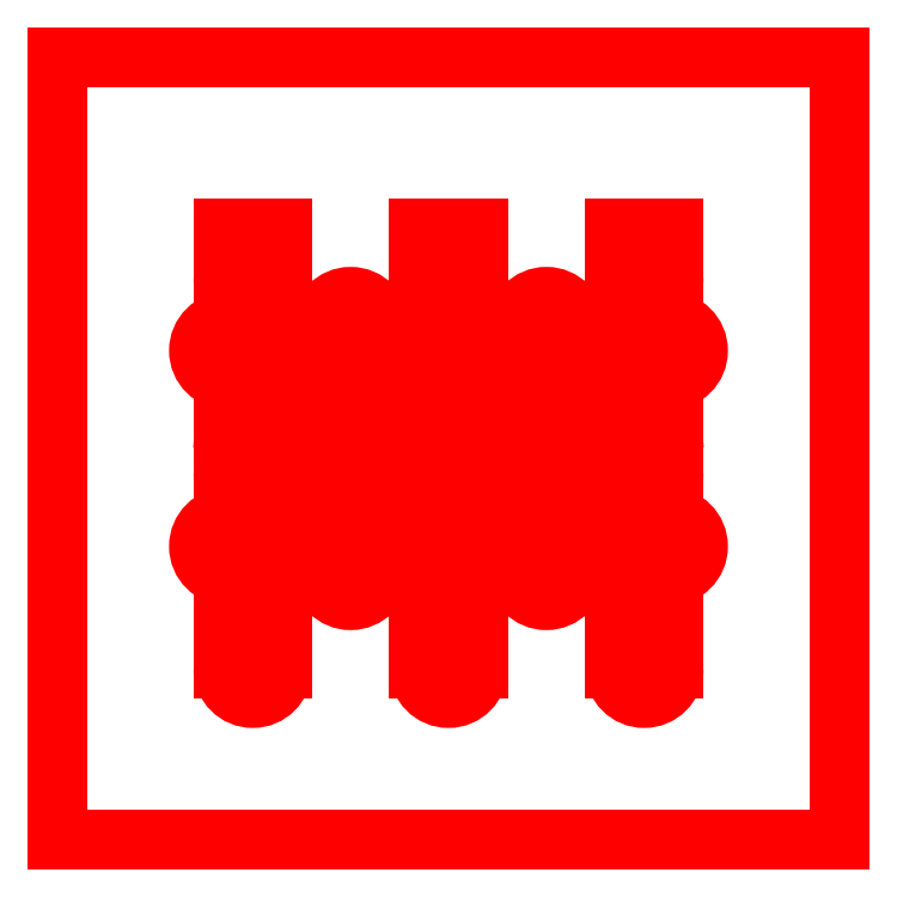
<metadata>
{"format":"dxf","ext":"dxf","renderer":"ezdxf+matplotlib","layout":"modelspace","background":"white","min_lineweight":24,"dpi":150}
</metadata>
<code>
0
SECTION
2
ENTITIES
0
LINE
8
TOP
10
17.5
20
33
30
0
11
22.5
21
33
31
0
0
LINE
8
TOP
10
17.5
20
27
30
0
11
22.5
21
27
31
0
0
LINE
8
TOP
10
37.5
20
33
30
0
11
42.5
21
33
31
0
0
LINE
8
TOP
10
37.5
20
27
30
0
11
42.5
21
27
31
0
0
LINE
8
TOP
10
57.5
20
33
30
0
11
62.5
21
33
31
0
0
LINE
8
TOP
10
57.5
20
27
30
0
11
62.5
21
27
31
0
0
LINE
8
TOP
10
27.5
20
43
30
0
11
32.5
21
43
31
0
0
LINE
8
TOP
10
27.5
20
37
30
0
11
32.5
21
37
31
0
0
LINE
8
TOP
10
47.5
20
43
30
0
11
52.5
21
43
31
0
0
LINE
8
TOP
10
47.5
20
37
30
0
11
52.5
21
37
31
0
0
LINE
8
TOP
10
17.5
20
53
30
0
11
22.5
21
53
31
0
0
LINE
8
TOP
10
17.5
20
47
30
0
11
22.5
21
47
31
0
0
LINE
8
TOP
10
37.5
20
53
30
0
11
42.5
21
53
31
0
0
LINE
8
TOP
10
37.5
20
47
30
0
11
42.5
21
47
31
0
0
LINE
8
TOP
10
57.5
20
53
30
0
11
62.5
21
53
31
0
0
LINE
8
TOP
10
57.5
20
47
30
0
11
62.5
21
47
31
0
0
LINE
8
TOP
10
23
20
17.5
30
0
11
23
21
22.5
31
0
0
LINE
8
TOP
10
17
20
17.5
30
0
11
17
21
22.5
31
0
0
LINE
8
TOP
10
23
20
37.5
30
0
11
23
21
42.5
31
0
0
LINE
8
TOP
10
17
20
37.5
30
0
11
17
21
42.5
31
0
0
LINE
8
TOP
10
23
20
57.5
30
0
11
23
21
62.5
31
0
0
LINE
8
TOP
10
17
20
57.5
30
0
11
17
21
62.5
31
0
0
LINE
8
TOP
10
33
20
27.5
30
0
11
33
21
32.5
31
0
0
LINE
8
TOP
10
27
20
27.5
30
0
11
27
21
32.5
31
0
0
LINE
8
TOP
10
33
20
47.5
30
0
11
33
21
52.5
31
0
0
LINE
8
TOP
10
27
20
47.5
30
0
11
27
21
52.5
31
0
0
LINE
8
TOP
10
43
20
17.5
30
0
11
43
21
22.5
31
0
0
LINE
8
TOP
10
37
20
17.5
30
0
11
37
21
22.5
31
0
0
LINE
8
TOP
10
43
20
37.5
30
0
11
43
21
42.5
31
0
0
LINE
8
TOP
10
37
20
37.5
30
0
11
37
21
42.5
31
0
0
LINE
8
TOP
10
43
20
57.5
30
0
11
43
21
62.5
31
0
0
LINE
8
TOP
10
37
20
57.5
30
0
11
37
21
62.5
31
0
0
LINE
8
TOP
10
53
20
27.5
30
0
11
53
21
32.5
31
0
0
LINE
8
TOP
10
47
20
27.5
30
0
11
47
21
32.5
31
0
0
LINE
8
TOP
10
53
20
47.5
30
0
11
53
21
52.5
31
0
0
LINE
8
TOP
10
47
20
47.5
30
0
11
47
21
52.5
31
0
0
LINE
8
TOP
10
63
20
17.5
30
0
11
63
21
22.5
31
0
0
LINE
8
TOP
10
57
20
17.5
30
0
11
57
21
22.5
31
0
0
LINE
8
TOP
10
63
20
37.5
30
0
11
63
21
42.5
31
0
0
LINE
8
TOP
10
57
20
37.5
30
0
11
57
21
42.5
31
0
0
LINE
8
TOP
10
63
20
57.5
30
0
11
63
21
62.5
31
0
0
LINE
8
TOP
10
57
20
57.5
30
0
11
57
21
62.5
31
0
0
LINE
8
TOP
10
0
20
0
30
0
11
80
21
0
31
0
0
LINE
8
TOP
10
80
20
0
30
0
11
80
21
80
31
0
0
LINE
8
TOP
10
80
20
80
30
0
11
0
21
80
31
0
0
LINE
8
TOP
10
0
20
80
30
0
11
0
21
0
31
0
0
ARC
8
TOP
10
17.5
20
30
30
0
40
3
50
-270
51
-90
0
ARC
8
TOP
10
22.5
20
30
30
0
40
3
50
-90
51
90
0
ARC
8
TOP
10
37.5
20
30
30
0
40
3
50
-270
51
-90
0
ARC
8
TOP
10
42.5
20
30
30
0
40
3
50
-90
51
90
0
ARC
8
TOP
10
57.5
20
30
30
0
40
3
50
-270
51
-90
0
ARC
8
TOP
10
62.5
20
30
30
0
40
3
50
-90
51
90
0
ARC
8
TOP
10
27.5
20
40
30
0
40
3
50
-270
51
-90
0
ARC
8
TOP
10
32.5
20
40
30
0
40
3
50
-90
51
90
0
ARC
8
TOP
10
47.5
20
40
30
0
40
3
50
-270
51
-90
0
ARC
8
TOP
10
52.5
20
40
30
0
40
3
50
-90
51
90
0
ARC
8
TOP
10
17.5
20
50
30
0
40
3
50
-270
51
-90
0
ARC
8
TOP
10
22.5
20
50
30
0
40
3
50
-90
51
90
0
ARC
8
TOP
10
37.5
20
50
30
0
40
3
50
-270
51
-90
0
ARC
8
TOP
10
42.5
20
50
30
0
40
3
50
-90
51
90
0
ARC
8
TOP
10
57.5
20
50
30
0
40
3
50
-270
51
-90
0
ARC
8
TOP
10
62.5
20
50
30
0
40
3
50
-90
51
90
0
ARC
8
TOP
10
20
20
17.5
30
0
40
3
50
-180
51
0
0
ARC
8
TOP
10
20
20
40
30
0
40
3
50
0
51
180
0
ARC
8
TOP
10
20
20
37.5
30
0
40
3
50
-180
51
0
0
ARC
8
TOP
10
20
20
40
30
0
40
3
50
0
51
180
0
ARC
8
TOP
10
20
20
57.5
30
0
40
3
50
-180
51
0
0
ARC
8
TOP
10
20
20
40
30
0
40
3
50
0
51
180
0
ARC
8
TOP
10
30
20
27.5
30
0
40
3
50
-180
51
0
0
ARC
8
TOP
10
30
20
32.5
30
0
40
3
50
0
51
180
0
ARC
8
TOP
10
30
20
47.5
30
0
40
3
50
-180
51
0
0
ARC
8
TOP
10
30
20
52.5
30
0
40
3
50
0
51
180
0
ARC
8
TOP
10
40
20
17.5
30
0
40
3
50
-180
51
0
0
ARC
8
TOP
10
40
20
40
30
0
40
3
50
0
51
180
0
ARC
8
TOP
10
40
20
37.5
30
0
40
3
50
-180
51
0
0
ARC
8
TOP
10
40
20
40
30
0
40
3
50
0
51
180
0
ARC
8
TOP
10
40
20
57.5
30
0
40
3
50
-180
51
0
0
ARC
8
TOP
10
40
20
40
30
0
40
3
50
0
51
180
0
ARC
8
TOP
10
50
20
27.5
30
0
40
3
50
-180
51
0
0
ARC
8
TOP
10
50
20
32.5
30
0
40
3
50
0
51
180
0
ARC
8
TOP
10
50
20
47.5
30
0
40
3
50
-180
51
0
0
ARC
8
TOP
10
50
20
52.5
30
0
40
3
50
0
51
180
0
ARC
8
TOP
10
60
20
17.5
30
0
40
3
50
-180
51
0
0
ARC
8
TOP
10
60
20
40
30
0
40
3
50
0
51
180
0
ARC
8
TOP
10
60
20
37.5
30
0
40
3
50
-180
51
0
0
ARC
8
TOP
10
60
20
40
30
0
40
3
50
0
51
180
0
ARC
8
TOP
10
60
20
57.5
30
0
40
3
50
-180
51
0
0
ARC
8
TOP
10
60
20
40
30
0
40
3
50
0
51
180
0
ENDSEC
0
EOF

</code>
